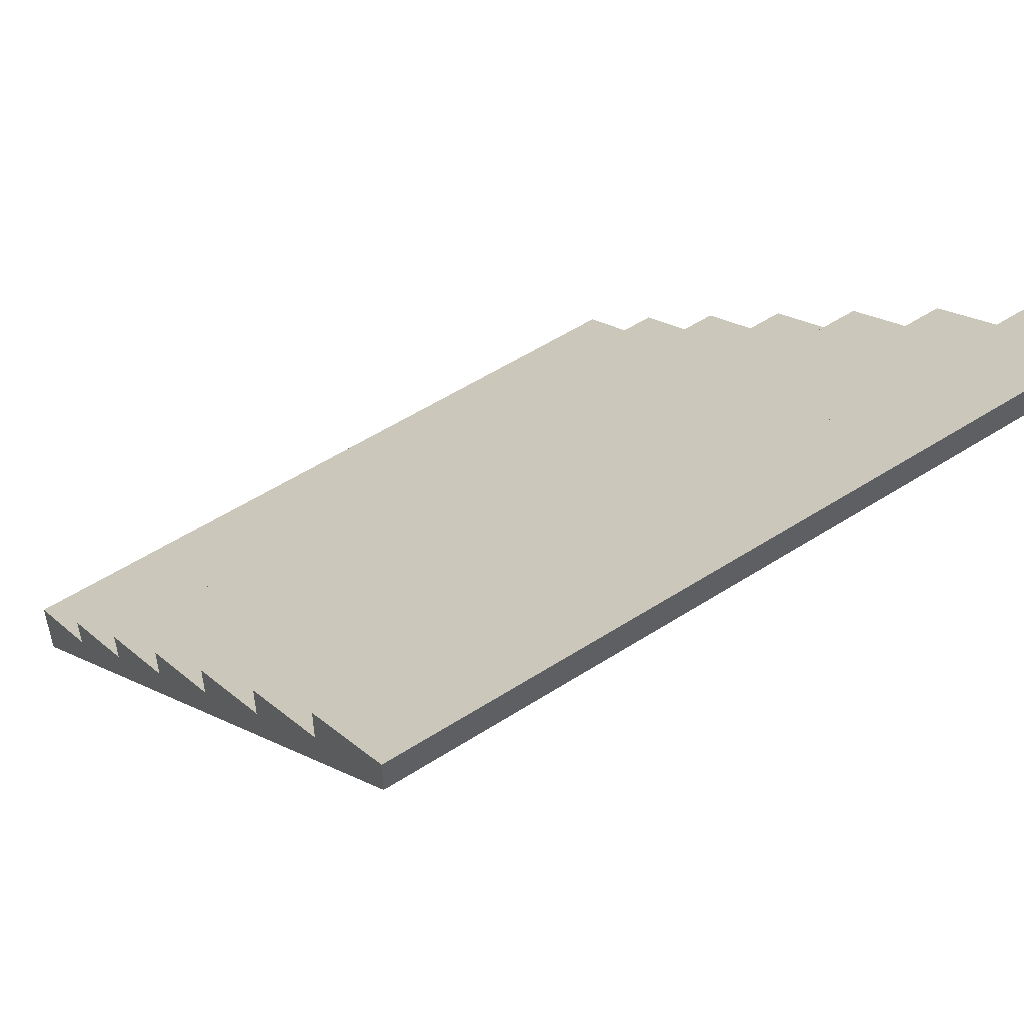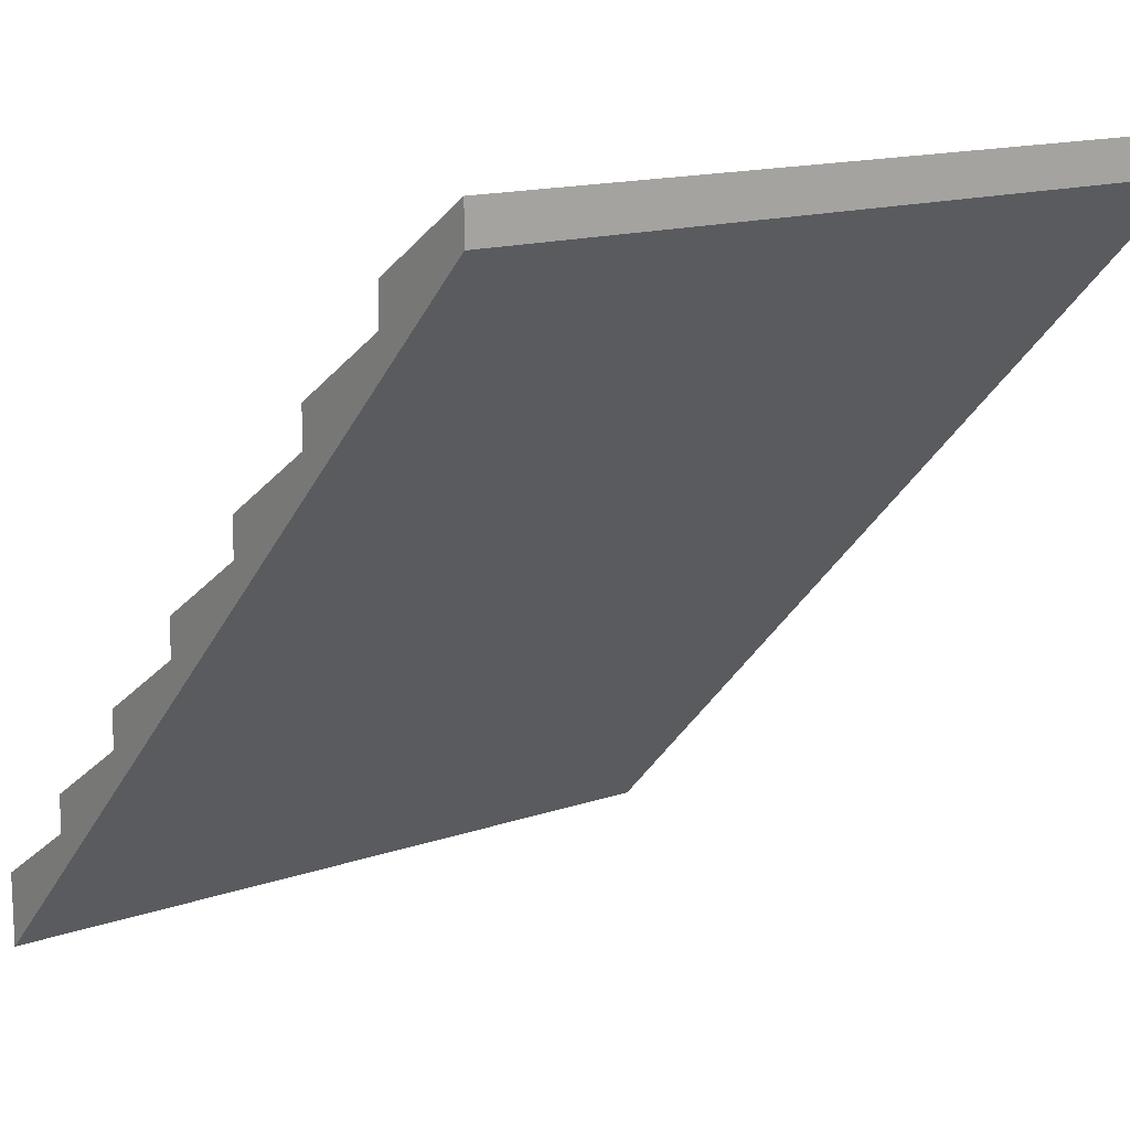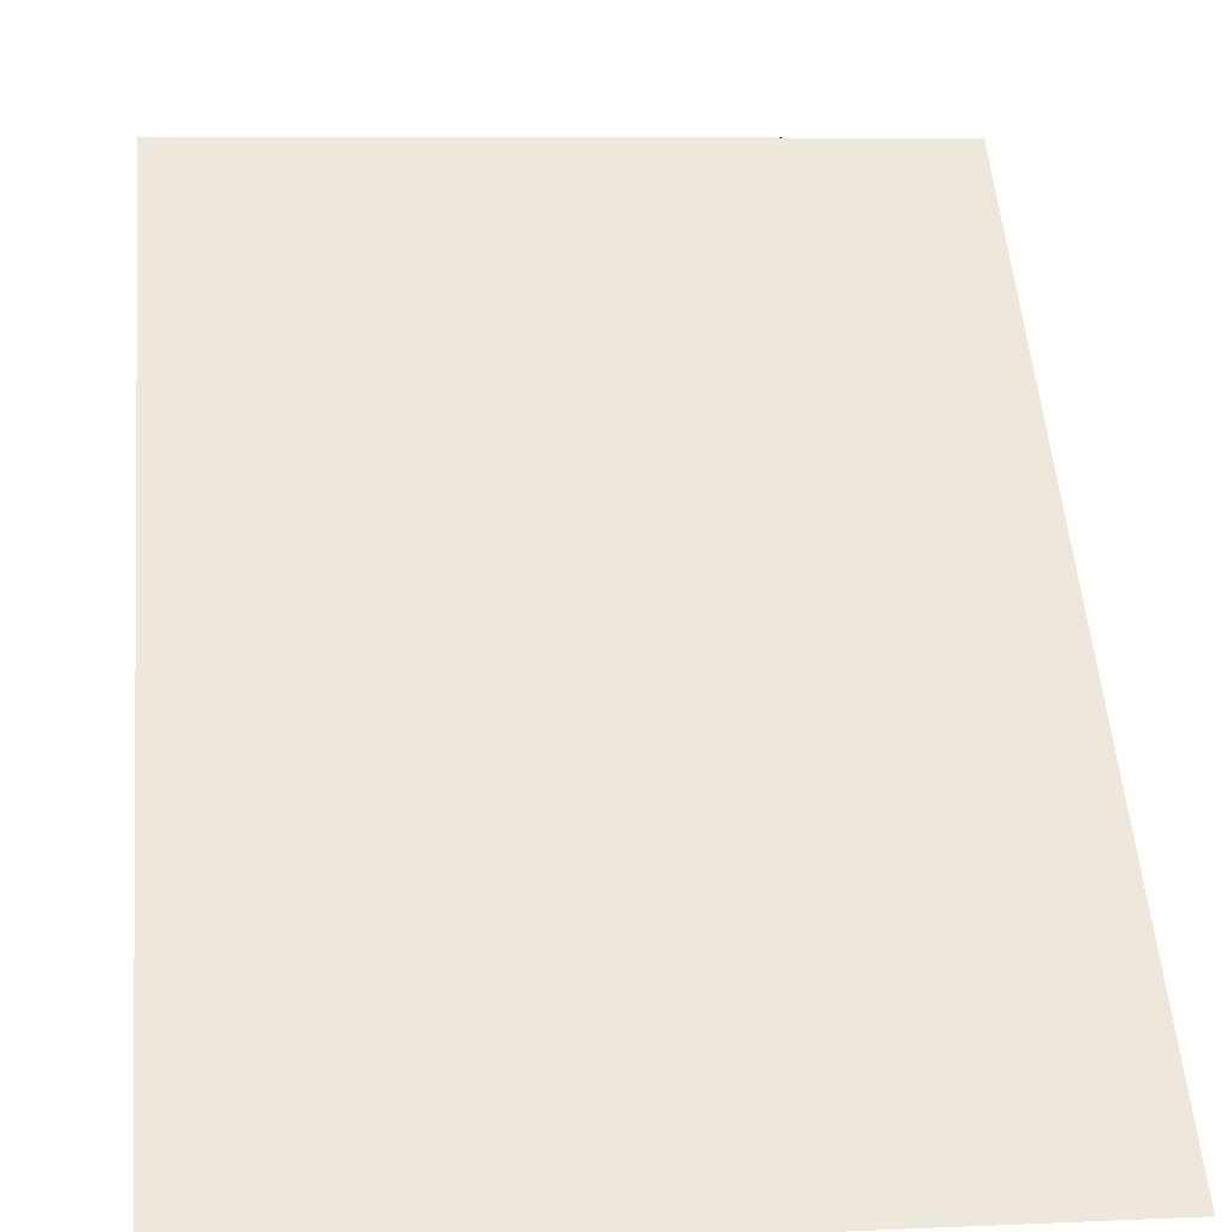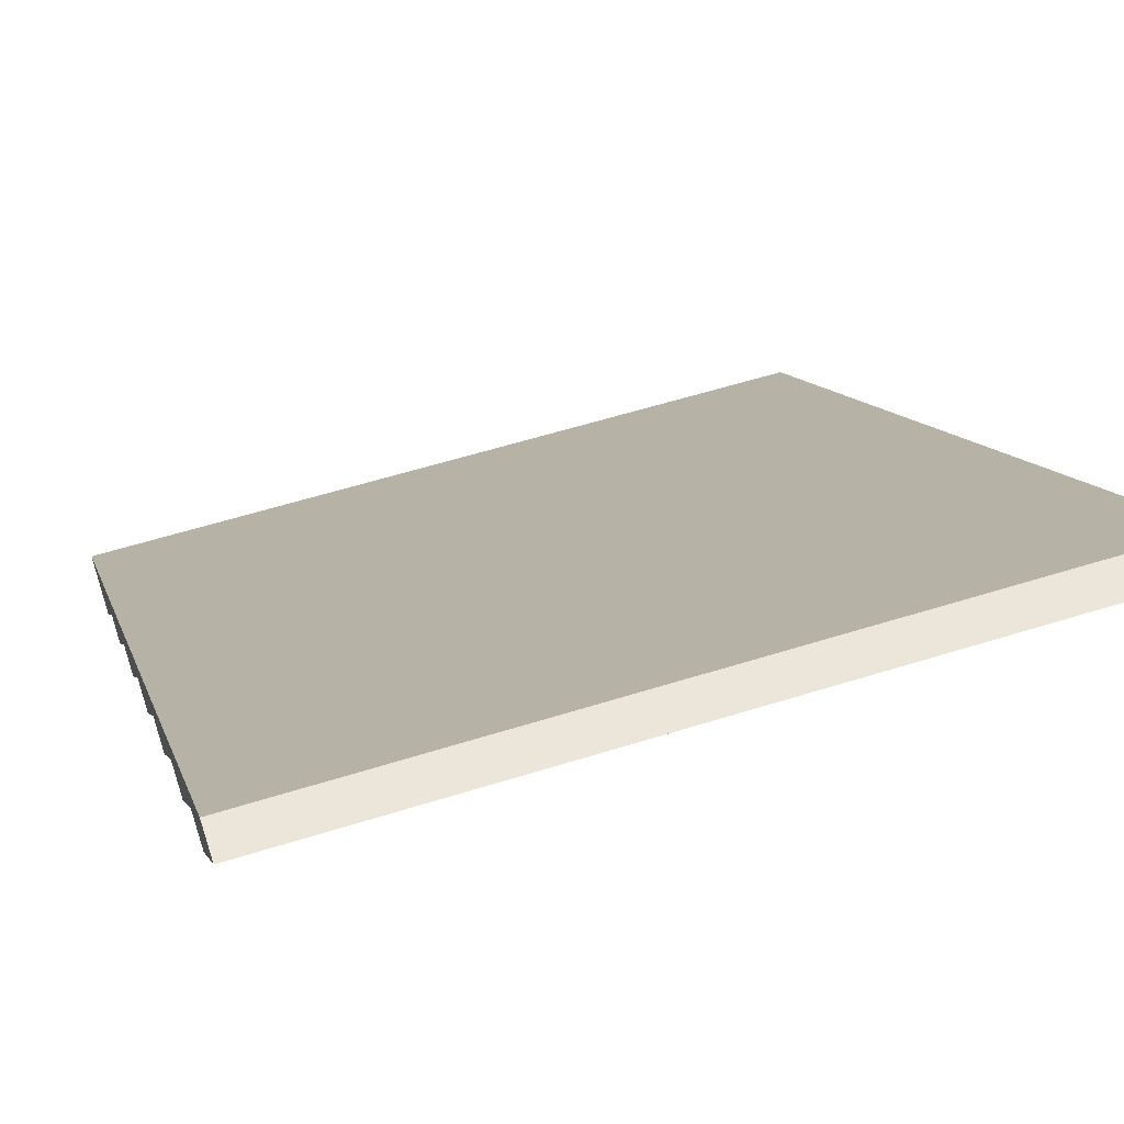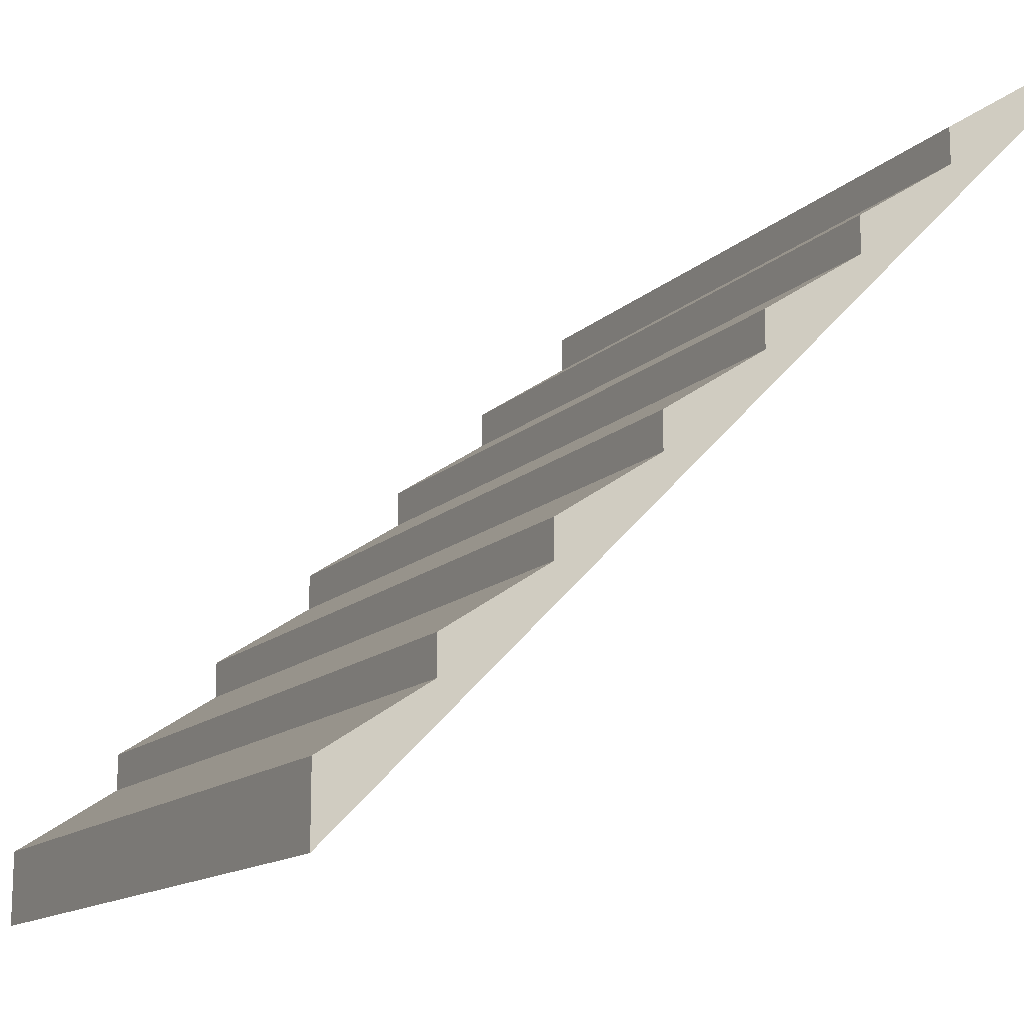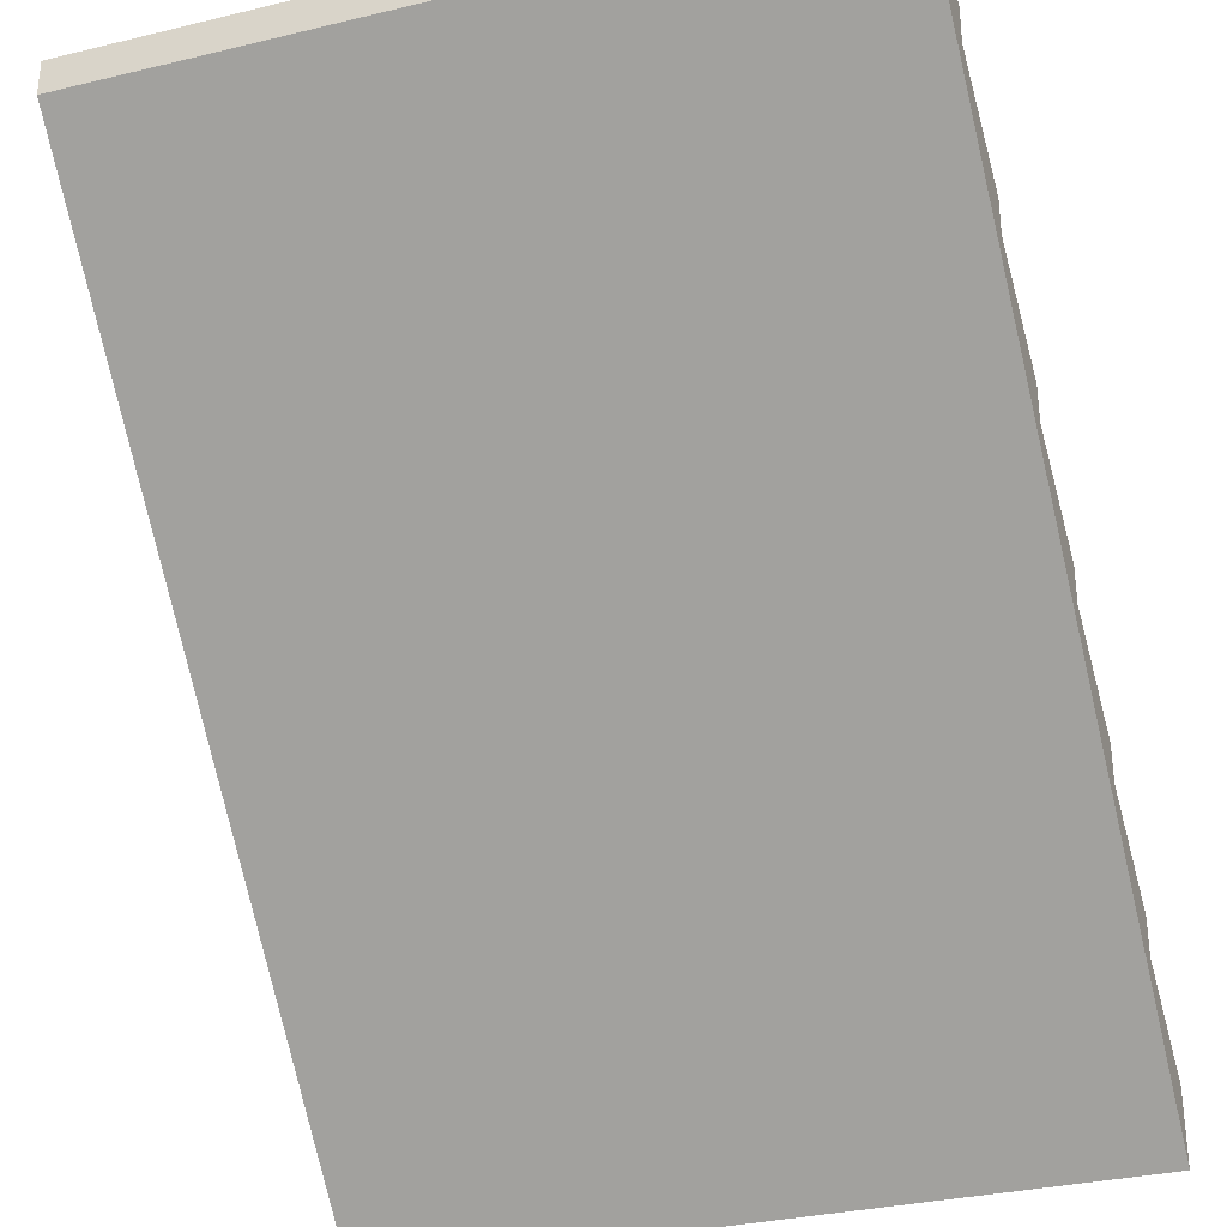
<metadata>
{"format":"obj","ext":"obj","renderer":"f3d","projection":"perspective","resolution":1024,"background":"white","views":[{"elev":53.9,"azim":-34.4,"up":"+Y"},{"elev":14.2,"azim":-37.5,"up":"+Y"},{"elev":8.2,"azim":-6.9,"up":"+Z"},{"elev":56.4,"azim":161.7,"up":"+Z"},{"elev":-13.9,"azim":-118.1,"up":"+Y"},{"elev":-32.1,"azim":18.6,"up":"+Y"}]}
</metadata>
<code>
o Tetto
v -1 0.95 1
v -1 1.05 1
v -1 -1.05 -1
v -1 -0.95 -1
v 1 0.95 1
v 1 1.05 1
v 1 -1.05 -1
v 1 -0.95 -1
v -1 -0.7643 -0.7143
v -1 -0.4786 -0.4286
v -1 -0.1929 -0.1429
v -1 0.09286 0.1429
v -1 0.3786 0.4286
v -1 0.6643 0.7143
v -1 0.7643 0.7143
v -1 0.4786 0.4286
v -1 0.1929 0.1429
v -1 -0.09286 -0.1429
v -1 -0.3786 -0.4286
v -1 -0.6643 -0.7143
v 1 0.6643 0.7143
v 1 0.3786 0.4286
v 1 0.09286 0.1429
v 1 -0.1929 -0.1429
v 1 -0.4786 -0.4286
v 1 -0.7643 -0.7143
v 1 -0.6643 -0.7143
v 1 -0.3786 -0.4286
v 1 -0.09286 -0.1429
v 1 0.1929 0.1429
v 1 0.4786 0.4286
v 1 0.7643 0.7143
v -1 0.8643 0.7143
v -1 0.5786 0.4286
v -1 0.2929 0.1429
v -1 0.007143 -0.1429
v -1 -0.2786 -0.4286
v -1 -0.5643 -0.7143
v 1 -0.5643 -0.7143
v 1 -0.2786 -0.4286
v 1 0.007143 -0.1429
v 1 0.2929 0.1429
v 1 0.5786 0.4286
v 1 0.8643 0.7143
v -1 -0.85 -1
v 1 -0.85 -1
f 9 20 4 3
f 3 4 8 7
f 21 32 6 5
f 5 6 2 1
f 14 21 5 1
f 3 7 26 9
f 9 26 25 10
f 10 25 24 11
f 11 24 23 12
f 12 23 22 13
f 13 22 21 14
f 7 8 27 26
f 26 27 28 25
f 25 28 29 24
f 24 29 30 23
f 23 30 31 22
f 22 31 32 21
f 1 2 15 14
f 14 15 16 13
f 13 16 17 12
f 12 17 18 11
f 11 18 19 10
f 10 19 20 9
f 32 15 33 44
f 30 17 35 42
f 28 19 37 40
f 31 16 34 43
f 29 18 36 41
f 27 20 38 39
f 4 45 46 8
f 6 44 33 2
f 15 2 33
f 32 44 6
f 32 43 34 15
f 31 43 32
f 16 15 34
f 31 42 35 16
f 17 16 35
f 30 42 31
f 30 41 36 17
f 29 41 30
f 18 17 36
f 29 40 37 18
f 28 40 29
f 19 18 37
f 28 39 38 19
f 20 19 38
f 27 39 28
f 27 46 45 20
f 27 8 46
f 4 20 45

</code>
